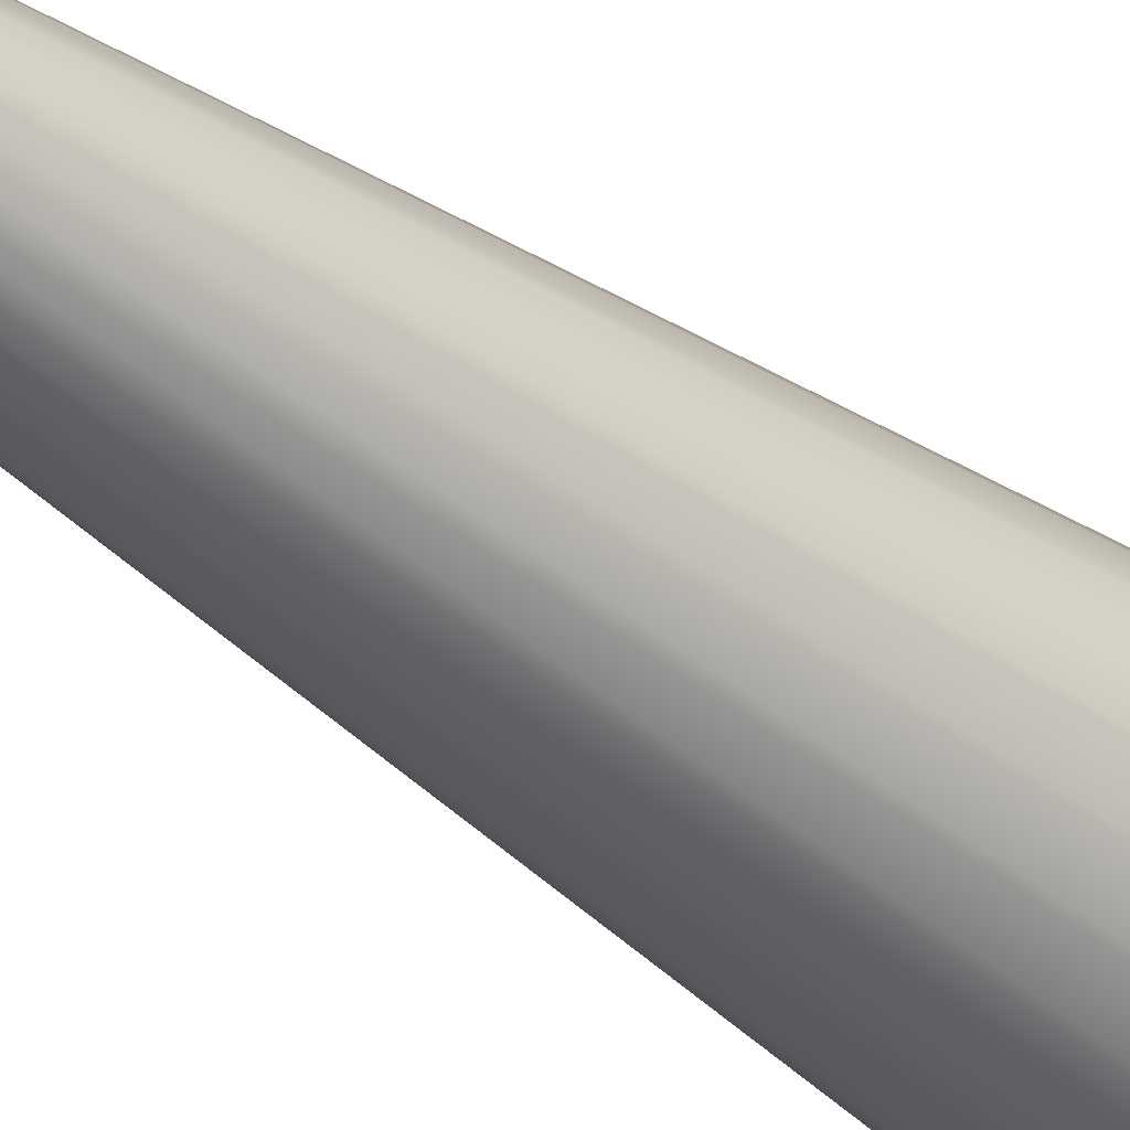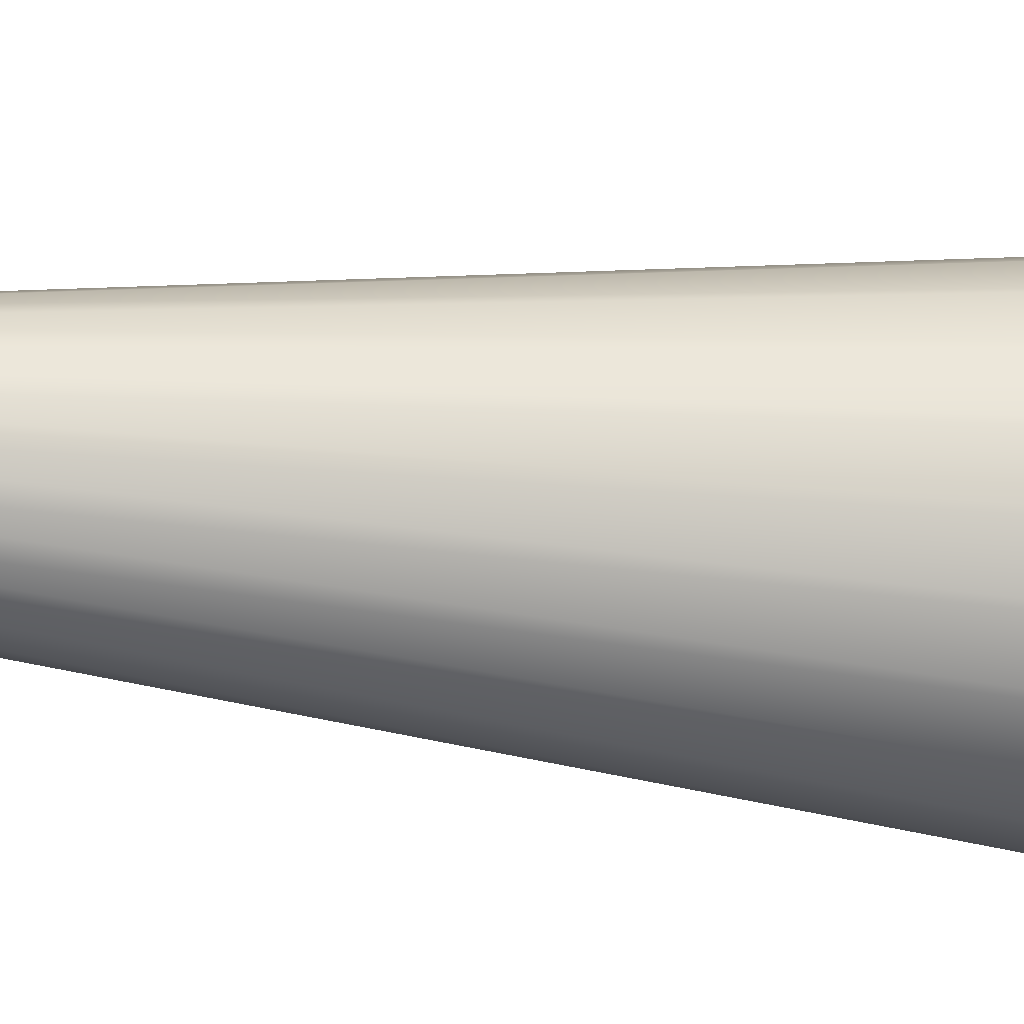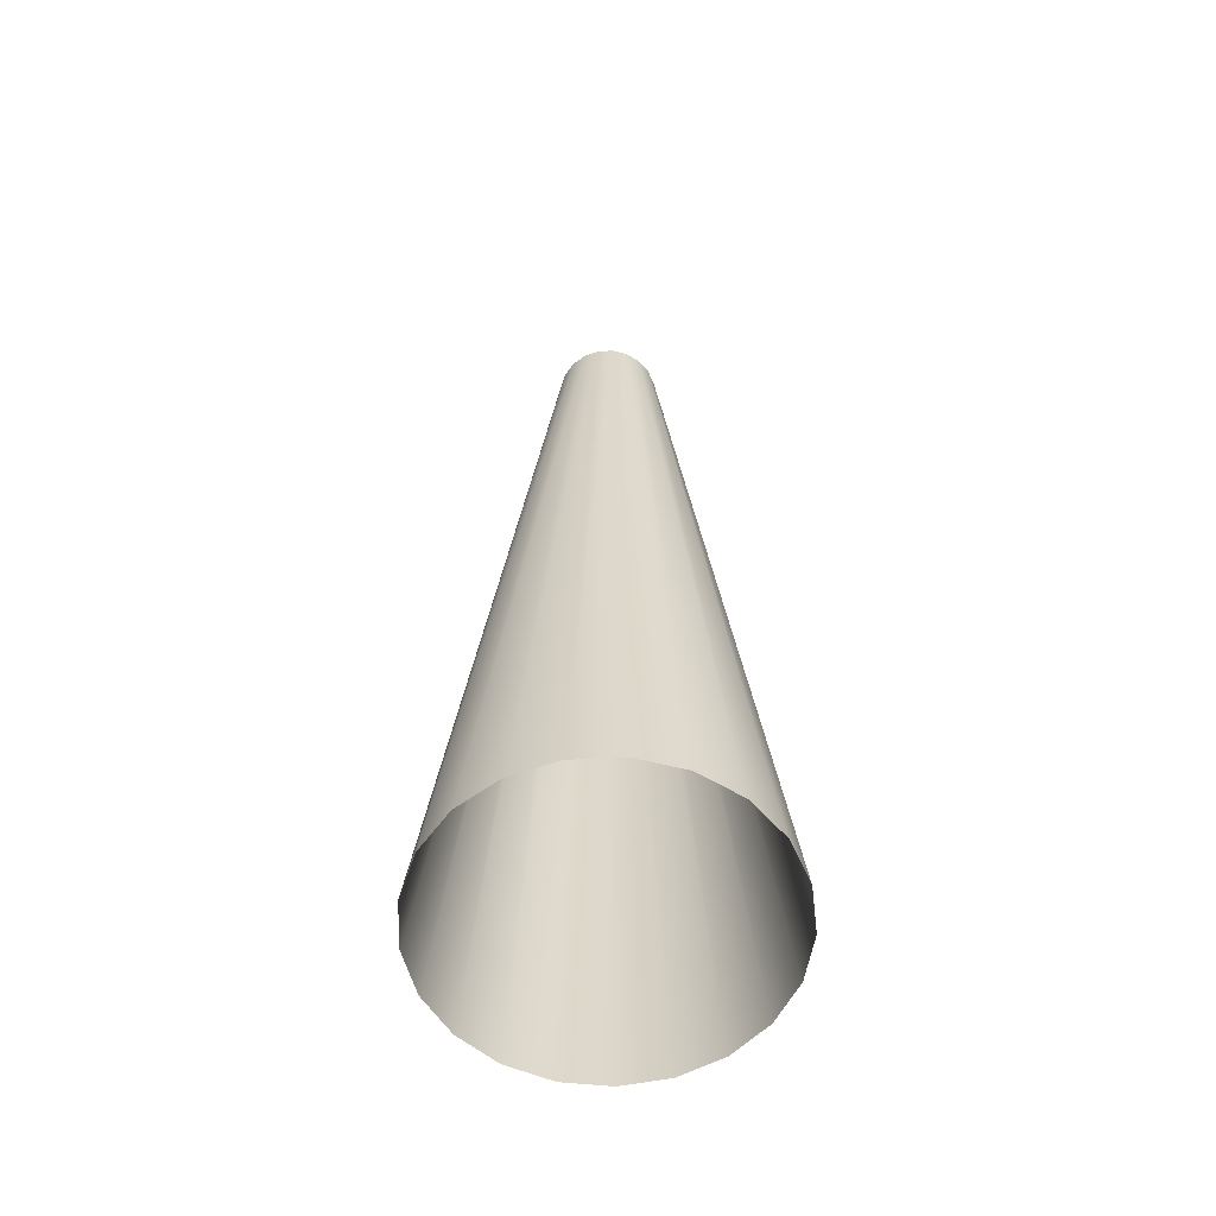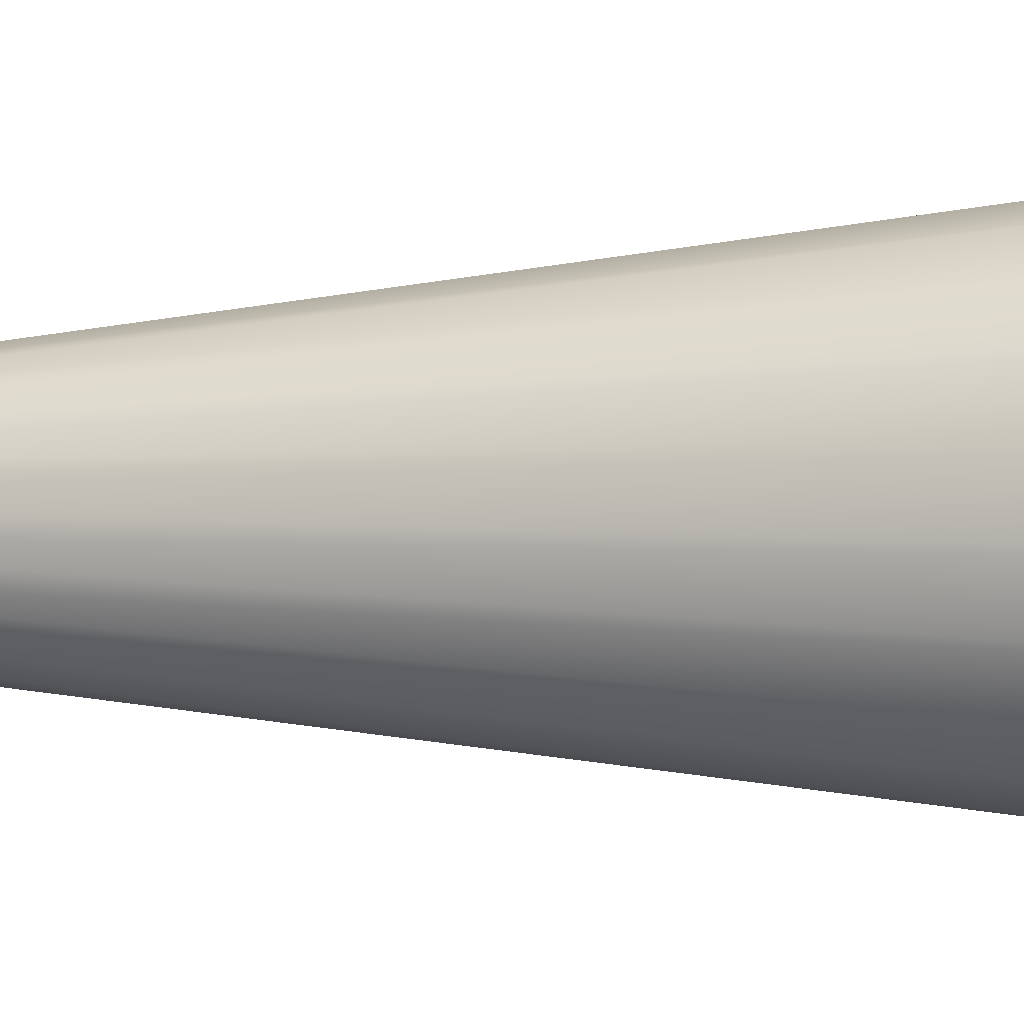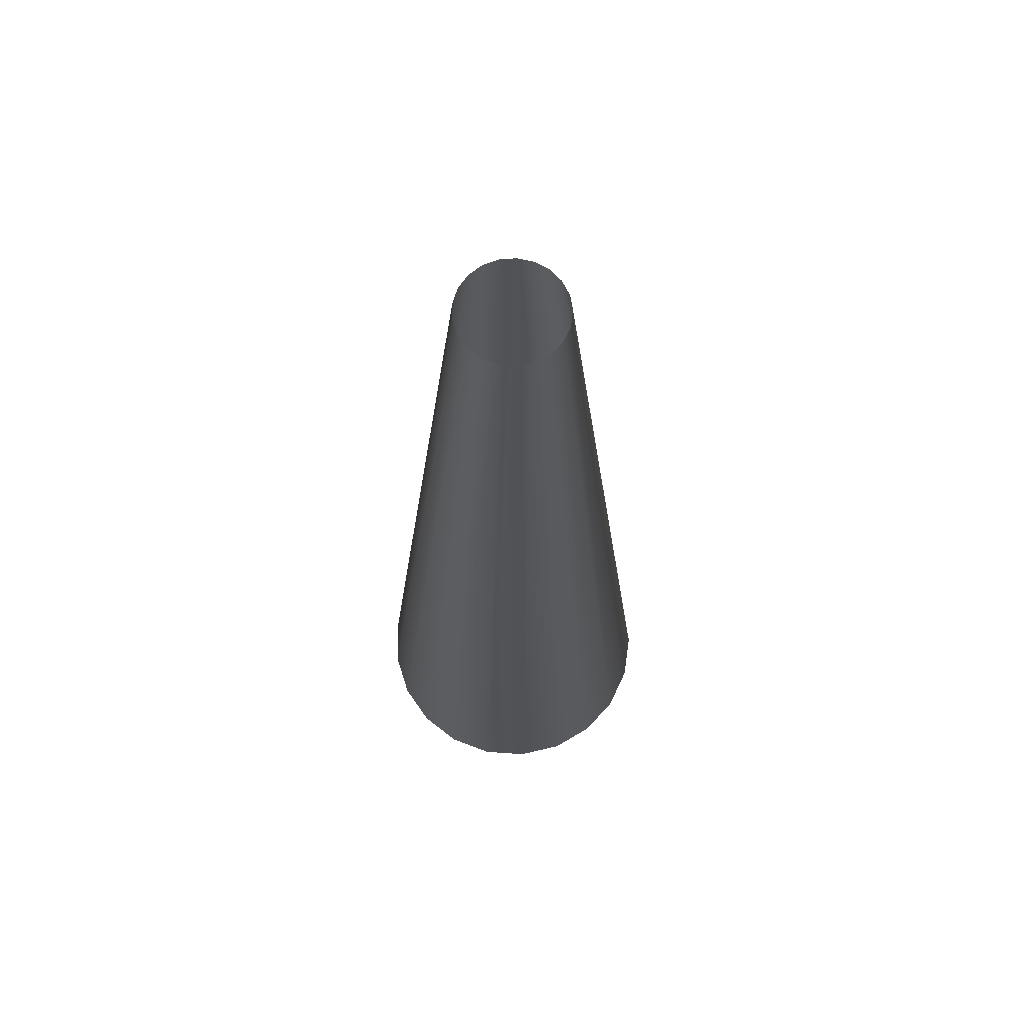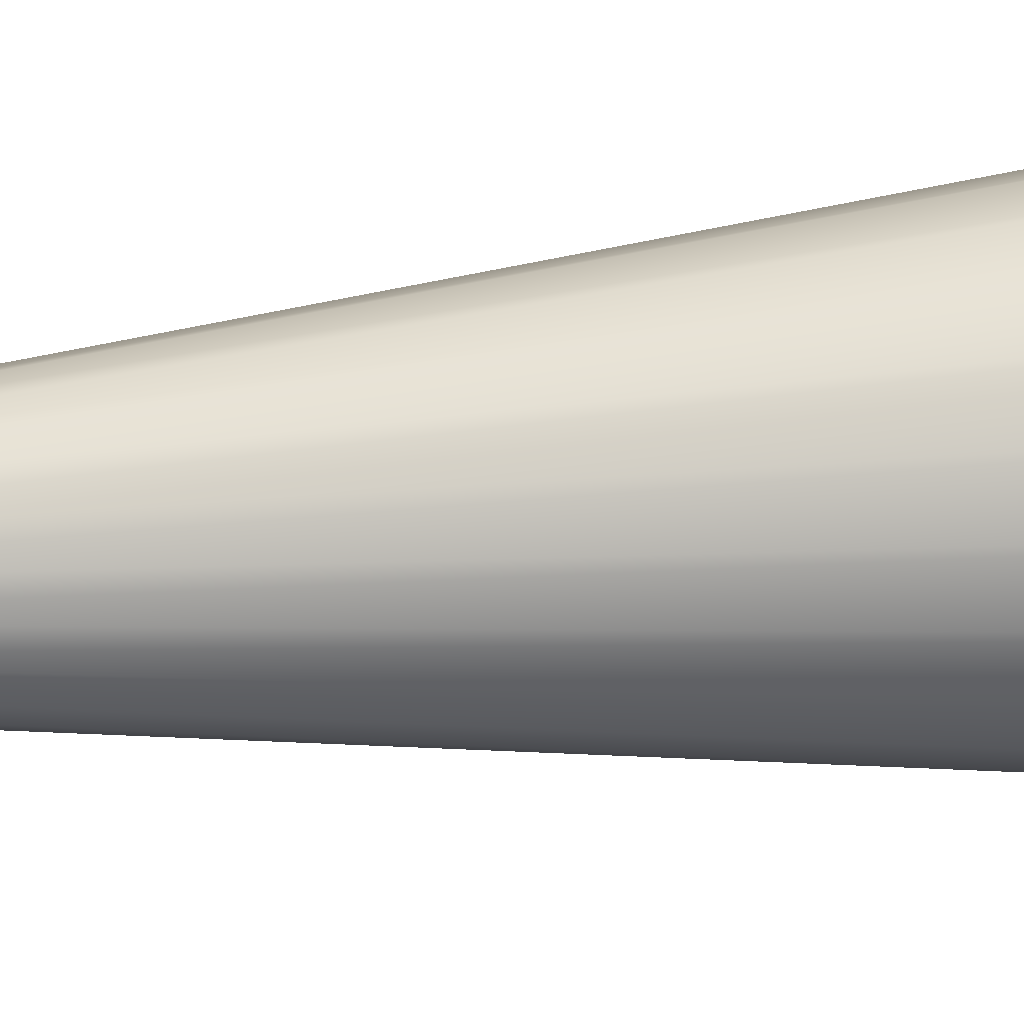
<metadata>
{"format":"obj","ext":"obj","renderer":"f3d","projection":"perspective","resolution":1024,"background":"white","views":[{"elev":-45.4,"azim":-131.0,"up":"+Z"},{"elev":70.1,"azim":-85.3,"up":"+Z"},{"elev":-59.3,"azim":-18.8,"up":"+Y"},{"elev":-0.9,"azim":-72.5,"up":"+Z"},{"elev":68.3,"azim":-171.9,"up":"+Y"},{"elev":-44.8,"azim":-84.1,"up":"+Z"}]}
</metadata>
<code>
g default
v 1.359 0.6759 -0.4193
v 1.175 0.6759 -0.8013
v 0.8869 0.6759 -1.112
v 0.5197 0.6759 -1.324
v 0.1063 0.6759 -1.418
v -0.3165 0.6759 -1.387
v -0.7112 0.6759 -1.232
v -1.043 0.6759 -0.9675
v -1.282 0.6759 -0.6172
v -1.407 0.6759 -0.212
v -1.407 0.6759 0.212
v -1.282 0.6759 0.6172
v -1.043 0.6759 0.9675
v -0.7112 0.6759 1.232
v -0.3165 0.6759 1.387
v 0.1063 0.6759 1.418
v 0.5197 0.6759 1.324
v 0.8869 0.6759 1.112
v 1.175 0.6759 0.8013
v 1.359 0.6759 0.4193
v 1.422 0.6759 0
v 0.4631 9.21 -0.1412
v 0.4011 9.21 -0.2699
v 0.304 9.21 -0.3746
v 0.1803 9.21 -0.446
v 0.04107 9.21 -0.4778
v -0.1013 9.21 -0.4671
v -0.2343 9.21 -0.4149
v -0.3459 9.21 -0.3259
v -0.4264 9.21 -0.2079
v -0.4685 9.21 -0.0714
v -0.4685 9.21 0.0714
v -0.4264 9.21 0.2079
v -0.3459 9.21 0.3259
v -0.2343 9.21 0.4149
v -0.1013 9.21 0.4671
v 0.04107 9.21 0.4778
v 0.1803 9.21 0.446
v 0.304 9.21 0.3746
v 0.4011 9.21 0.2699
v 0.4631 9.21 0.1412
v 0.4844 9.21 0
g GODRAY
f 1 2 23 22
f 2 3 24 23
f 3 4 25 24
f 4 5 26 25
f 5 6 27 26
f 6 7 28 27
f 7 8 29 28
f 8 9 30 29
f 9 10 31 30
f 10 11 32 31
f 11 12 33 32
f 12 13 34 33
f 13 14 35 34
f 14 15 36 35
f 15 16 37 36
f 16 17 38 37
f 17 18 39 38
f 18 19 40 39
f 19 20 41 40
f 20 21 42 41
f 21 1 22 42

</code>
